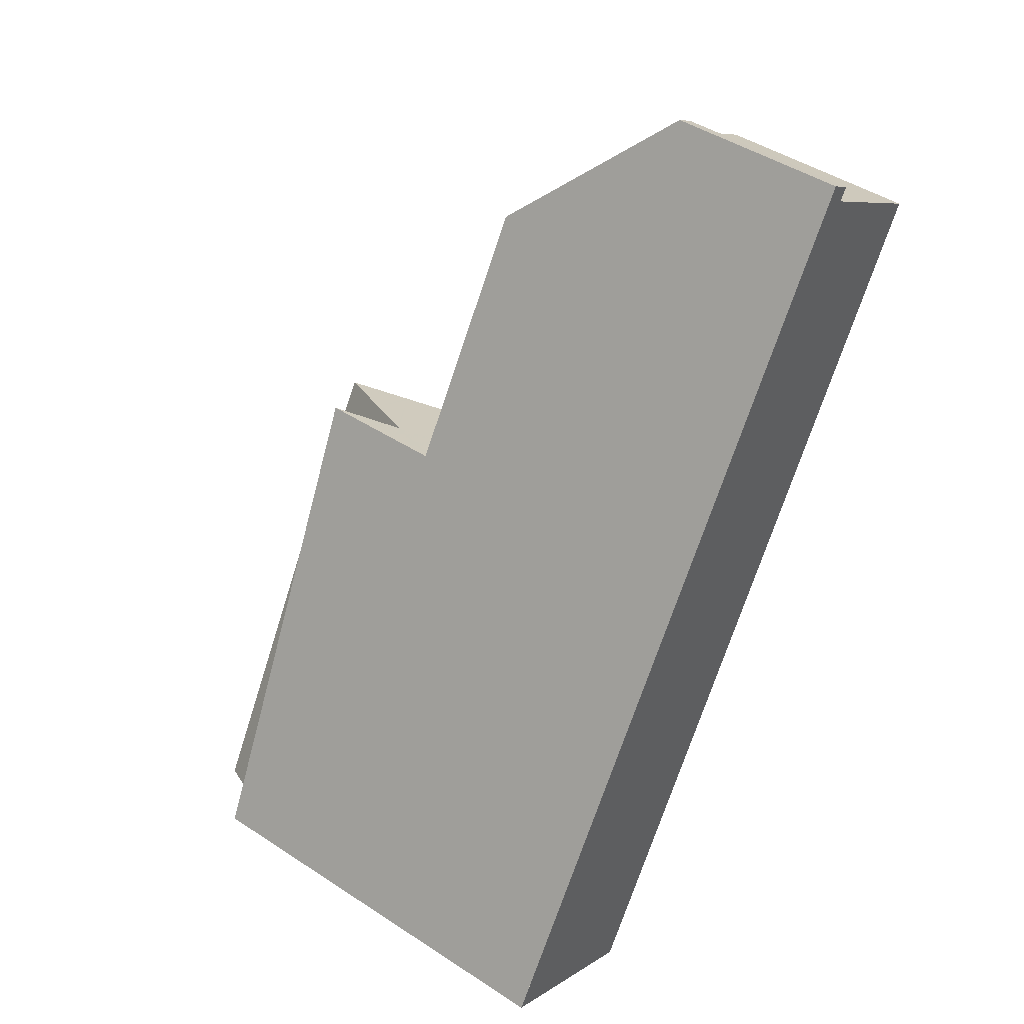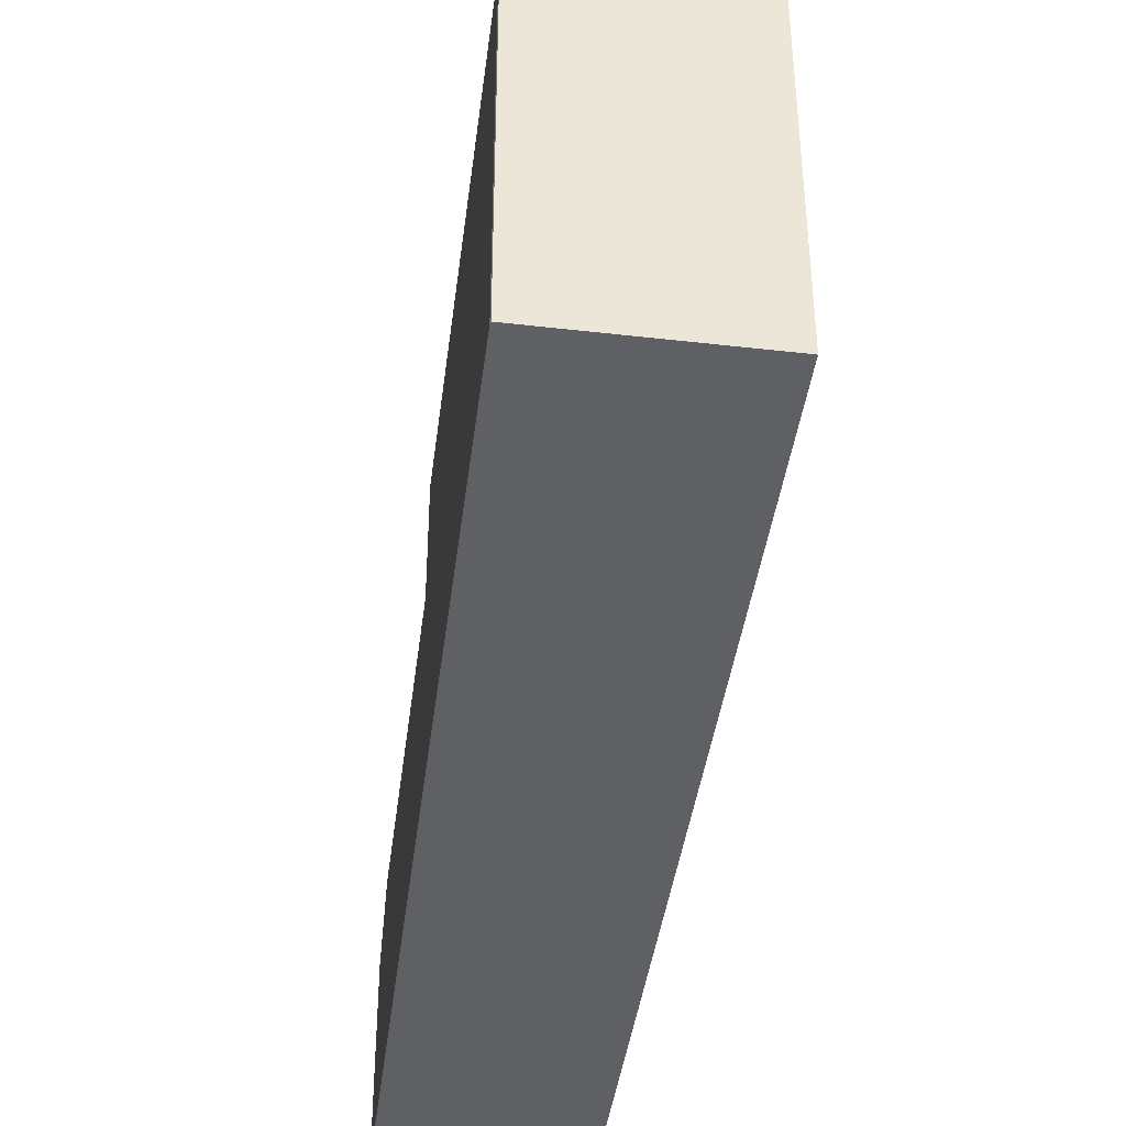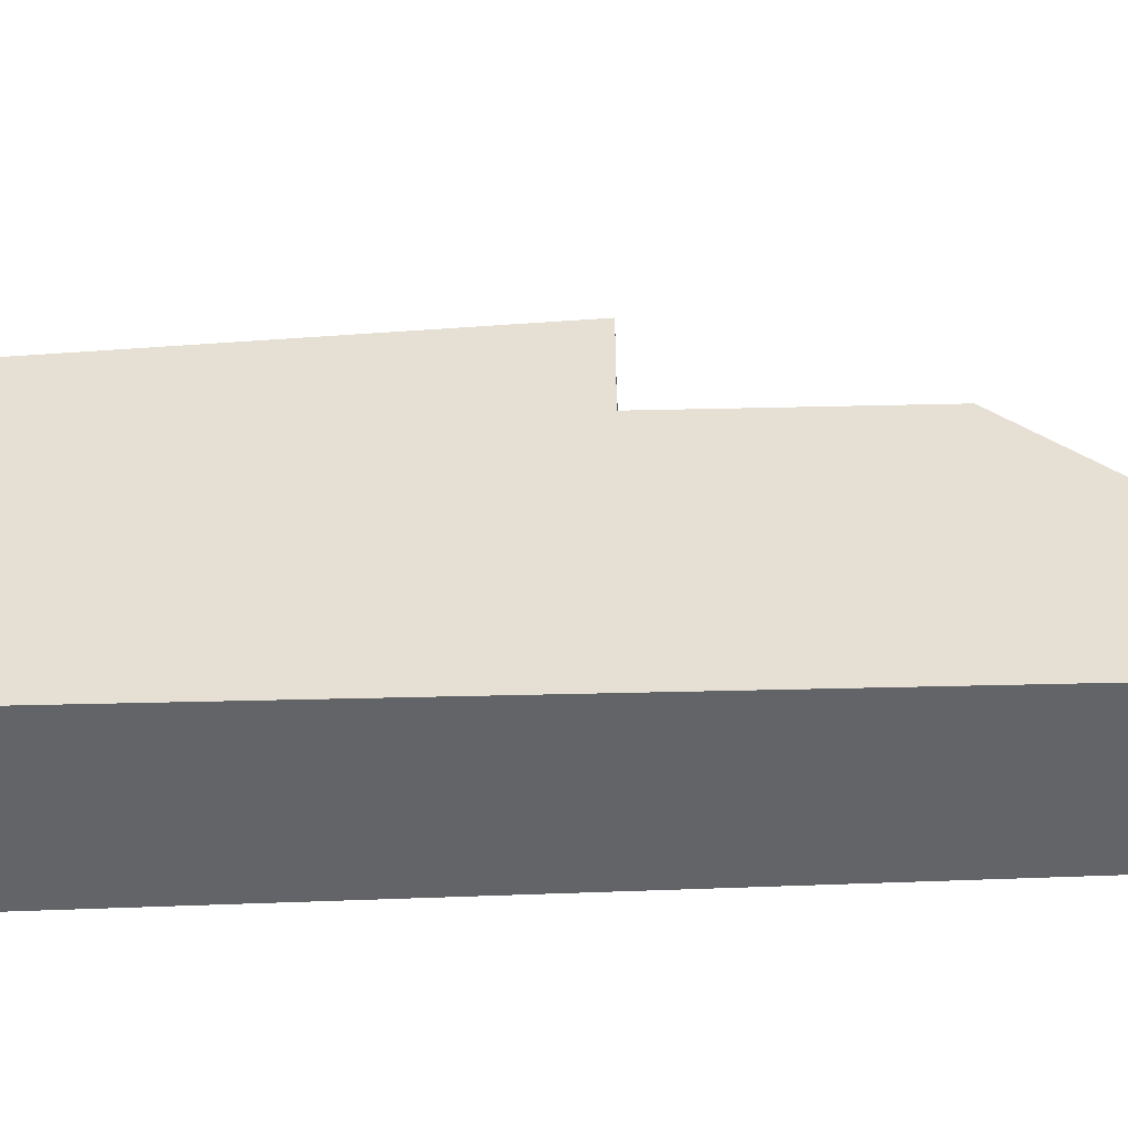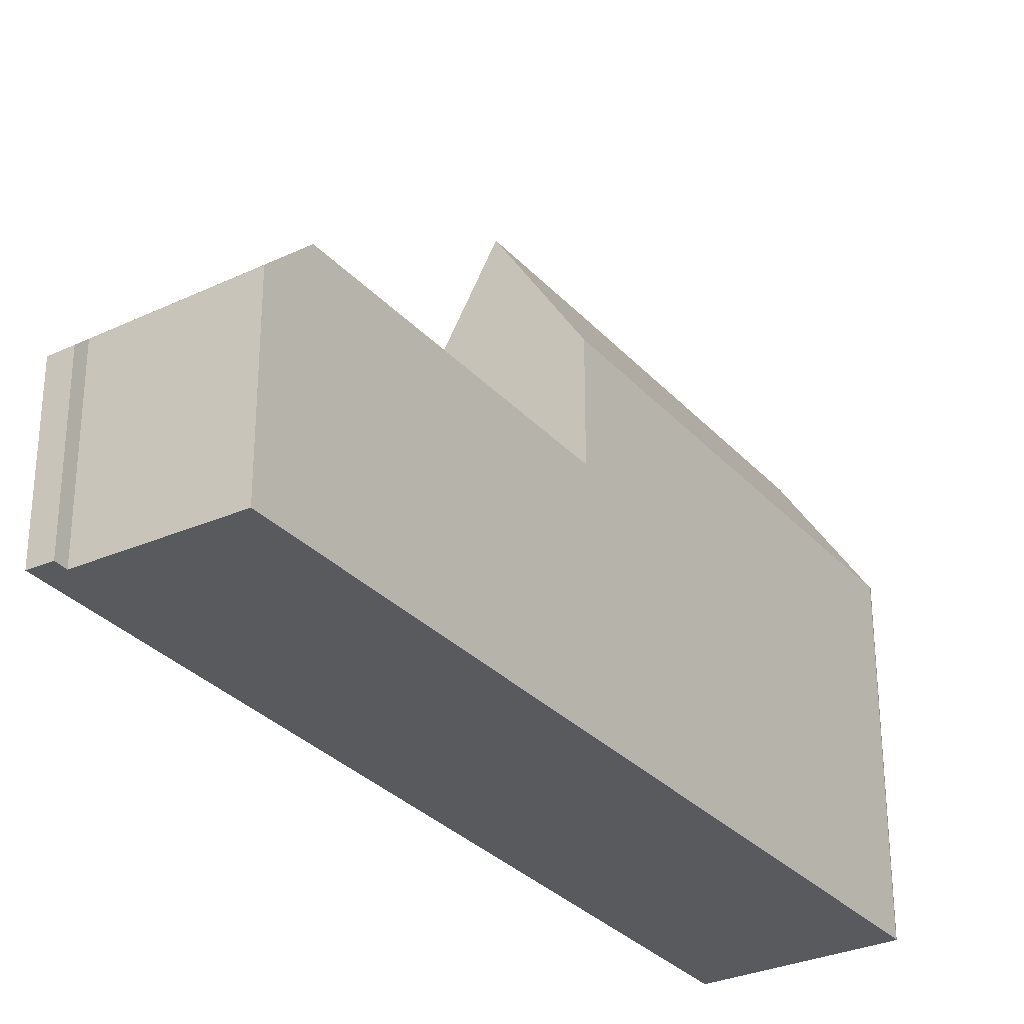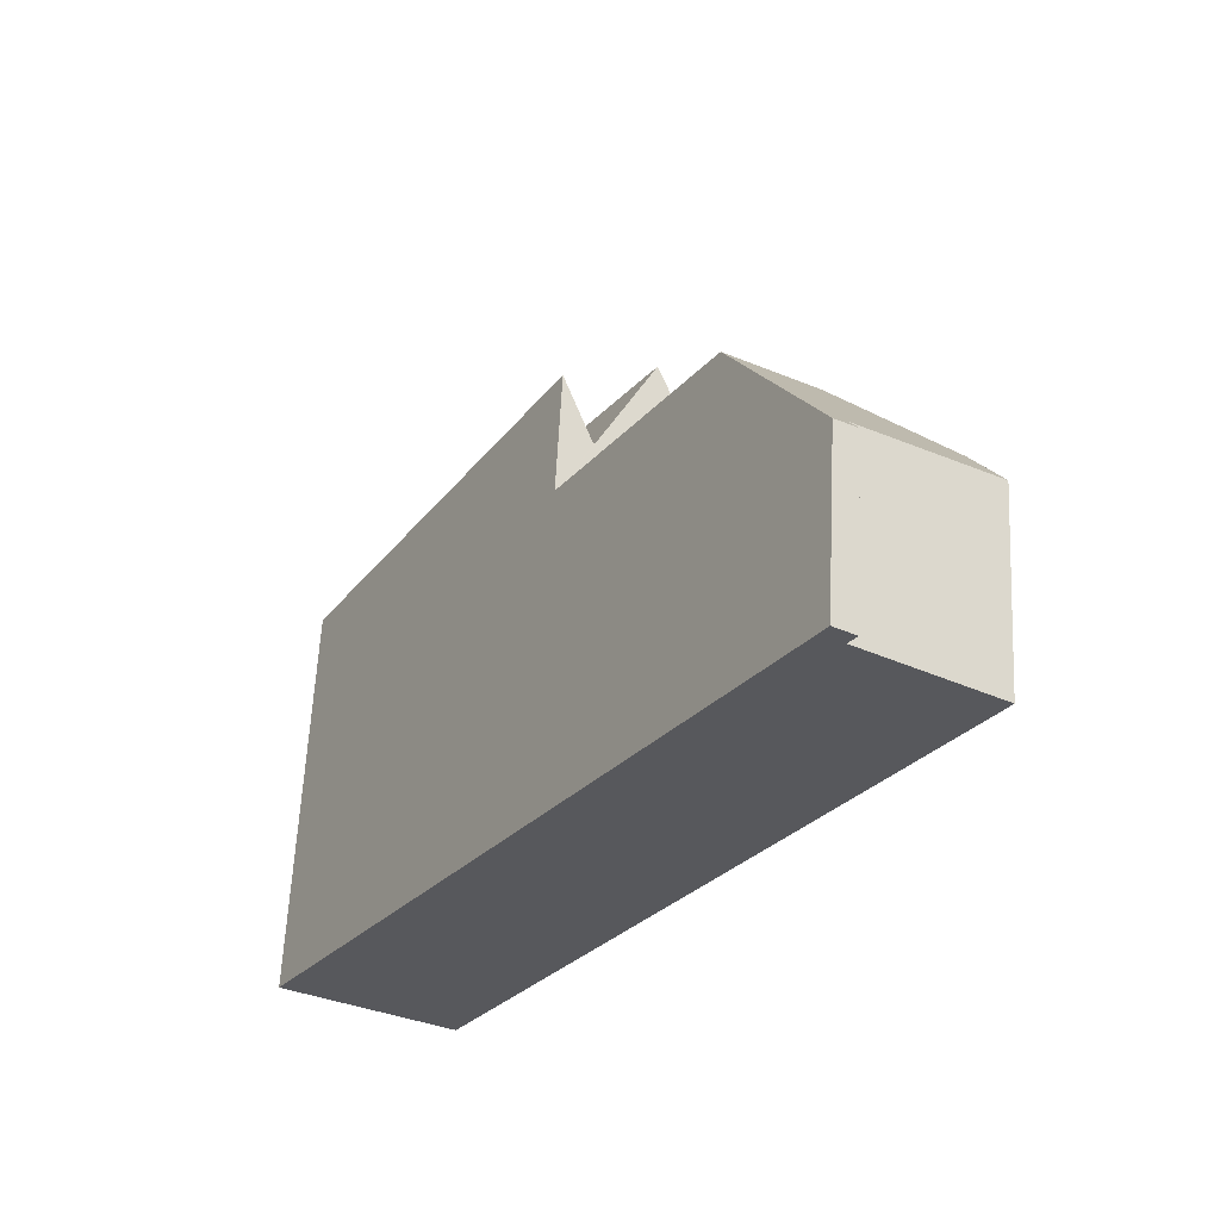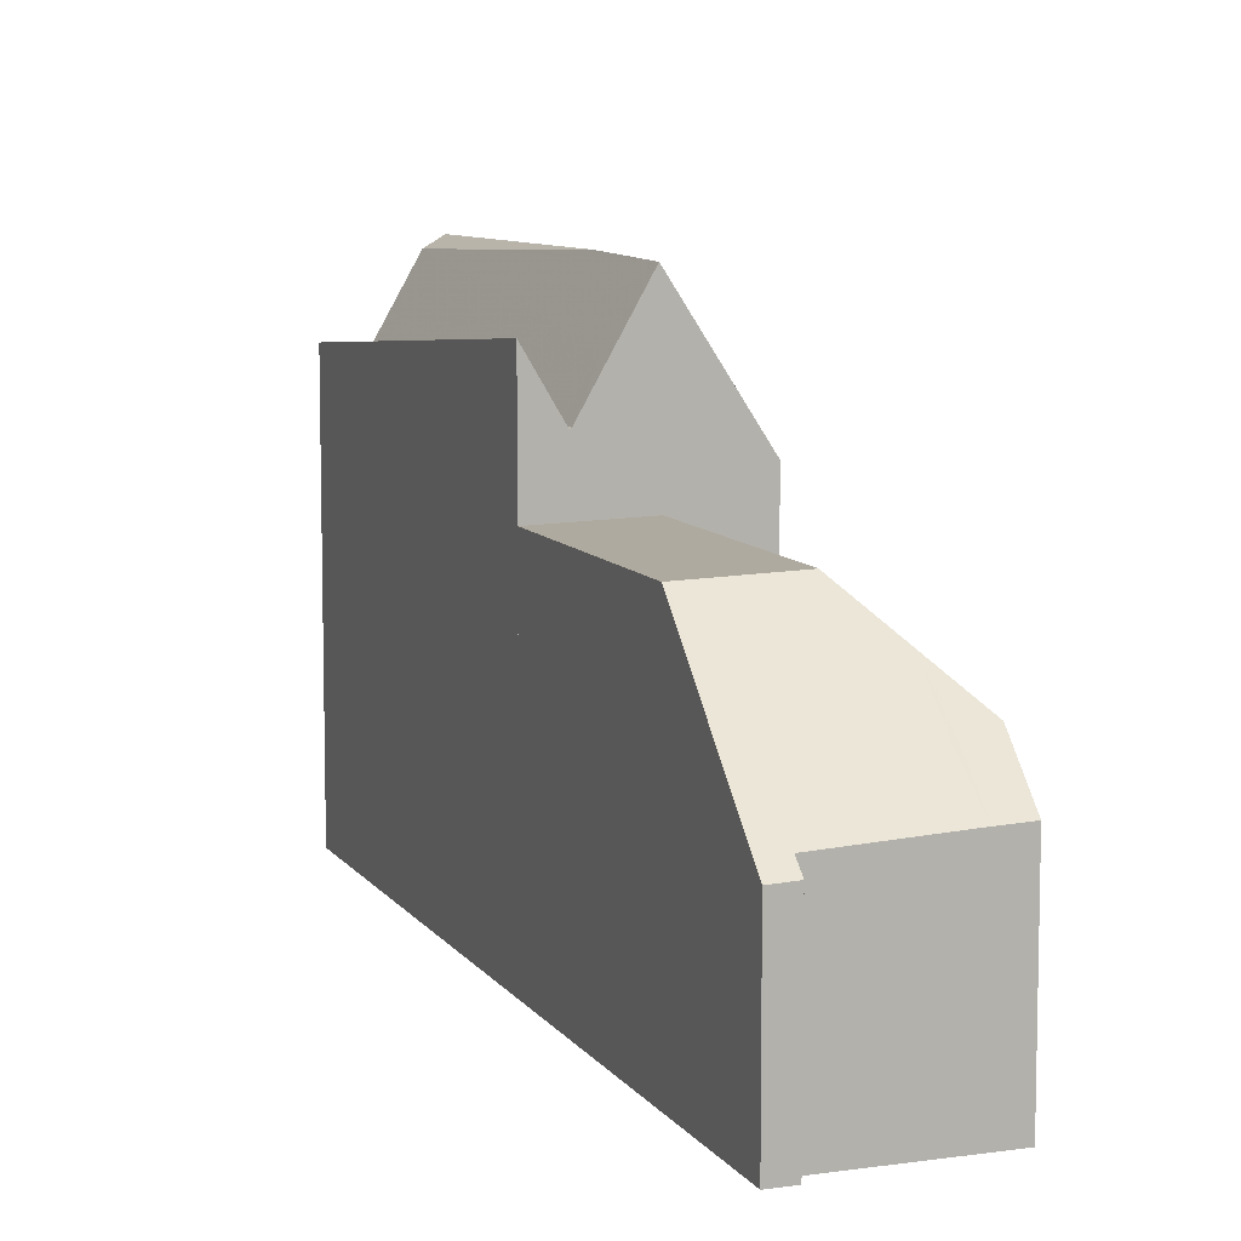
<metadata>
{"format":"obj","ext":"obj","renderer":"f3d","projection":"perspective","resolution":1024,"background":"white","views":[{"elev":45.5,"azim":127.1,"up":"+Y"},{"elev":-43.6,"azim":23.1,"up":"+Z"},{"elev":-51.2,"azim":122.8,"up":"+Z"},{"elev":-30.5,"azim":-115.6,"up":"+Z"},{"elev":61.3,"azim":-177.1,"up":"+Y"},{"elev":8.8,"azim":-168.8,"up":"+Z"}]}
</metadata>
<code>
v -177.4 -996.8 7.405
v -177.4 -996.8 7.388
v -186.9 -980.4 4.046
v -184.2 -978.7 3.932
v -184.3 -978.4 3.653
v -183.9 -978.2 3.633
v -173.9 -994.7 8.562
v -176.4 -996.2 9.142
v -176.3 -996.1 9.392
v -175.7 -995.8 10.32
v -179.6 -989.1 10.38
v -175.7 -995.8 10.32
v -182.6 -987.8 7.509
v -182.3 -980.8 6.529
v -179.6 -989.1 10.38
v -181 -986.8 10.33
v -174.5 -995 8.162
v -175.4 -995.6 10.08
v -182.2 -981 6.711
v -182.3 -981 6.714
v -179.3 -985.8 6.735
v -179.3 -985.8 6.733
v -182.6 -987.8 6.847
v -184 -982.1 6.773
v -186.3 -981.3 5.061
v -177 -989.4 9.011
v -182.6 -987.8 4.997
v -181.1 -986.9 6.796
v -174.5 -995.1 8.285
v -180 -986.2 8.126
v -179.3 -985.8 8.967
v -184 -982.1 6.773
v -184 -982.1 6.773
v -182.3 -981 6.714
v -182.2 -981 6.711
v -186.3 -981.3 5.061
v -183.7 -981.9 6.763
v -186.7 -980.3 4.037
v -180.6 -986.5 6.777
v -174.2 -994.9 7.957
v -179.9 -986.2 8.025
v -179.7 -986 8.428
v -183.7 -981.9 6.763
v -179.3 -985.8 9.322
v -177.1 -989.4 9.002
v -177 -989.5 9.001
v -181.7 -987.2 9.189
v -180.4 -986.5 9.105
v -179.4 -985.9 9.034
v -179.3 -985.8 9.024
v -174.9 -995.3 9.039
v -179.9 -986.2 8.047
v -179.3 -985.8 7.602
v -181.6 -987.1 9.182
v -180 -986.2 8.102
v -179.9 -986.2 8.069
v -174.5 -995 8.162
v -174.2 -994.9 7.957
v -181.7 -987.2 9.239
v -178.1 -987.7 9.158
v -179.6 -989.1 10.38
v -179.3 -985.8 9.231
v -179.3 -985.8 9.199
v -175.4 -995.6 10.08
v -179.4 -985.9 8.781
v -179.4 -985.9 7.71
v -174.3 -994.6 7.96
v -182.3 -981 6.671
v -182.2 -981 6.714
v -181.8 -981.7 6.717
v -182.2 -981 6.714
v -183.9 -978.2 3.634
v -179.4 -985.9 6.739
v -174.2 -994.9 7.968
v -174.3 -994.6 7.96
v -179.4 -985.9 6.99
v -179.4 -985.9 9.013
v -178.2 -988 8.76
v -177.4 -996.8 7.404
v -186.3 -981.3 5.072
v -186.3 -981.3 5.072
v -182.6 -987.8 6.847
v -182.6 -987.8 5.008
v -182.6 -987.8 7.526
v -186.9 -980.4 4.045
v -183.7 -978.4 3.903
v -183.7 -978.4 3.903
v -184.2 -978.7 3.91
v -179.9 -986.2 8.047
v -179.4 -985.9 6.739
v -180.6 -986.5 6.777
v -179.4 -985.9 9.013
v -179.7 -986 8.428
v -179.9 -986.2 8.047
v -182.6 -987.8 7.526
v -182.6 -987.8 7.509
v -182.6 -987.8 5.008
v -182.6 -987.8 4.997
v -180 -986.2 8.126
v -179.9 -986.2 8.069
v -181 -986.8 10.33
v -179.3 -985.8 9.231
v -179.4 -985.9 9.034
v -179.9 -986.2 8.069
v -181.1 -986.9 6.796
v -181.7 -987.2 9.189
v -181.7 -987.2 9.239
v -179.3 -985.8 6.733
v -179.3 -985.8 6.735
v -179.3 -985.8 9.322
v -181.1 -986.9 6.796
v -181 -986.8 10.33
v -180.4 -986.5 9.105
v -185.9 -981.5 5.364
v -182.4 -987.6 6.839
v -182.4 -987.6 5.303
v -182.4 -987.6 7.973
v -186.6 -980.3 4.125
v -182.4 -987.6 7.973
v -186.6 -980.2 4.035
v -182.4 -987.6 5.303
v -185.9 -981.5 5.364
v -177.1 -996.6 7.851
v -179.7 -986.5 8.043
v -179.2 -986.2 8.968
v -179.4 -986.4 8.487
v -179.7 -986.5 8.043
v -182.4 -988.1 7.521
v -182.4 -988.1 7.504
v -179.7 -986.6 8.133
v -179.7 -986.5 8.073
v -180.8 -987.2 10.34
v -180.2 -986.8 9.103
v -180.8 -987.2 10.34
v -179.1 -986.2 9.217
v -179.2 -986.2 9.031
v -179.7 -986.5 8.073
v -181.5 -987.6 9.187
v -182.1 -988 7.968
v -181.4 -987.6 9.245
v -179 -986.1 9.29
v -181.9 -987.3 8.769
v -185.4 -981.6 5.759
v -181.9 -987.3 5.828
v -181.7 -987.7 8.776
v -185.4 -981.6 5.759
v -181.9 -987.3 5.828
v -181.9 -987.3 6.823
v -181.9 -987.3 8.769
v -186 -980.7 4.688
v -186.3 -980.1 4.023
v -176.5 -996.3 8.946
v -181.8 -987.3 8.929
v -185.2 -981.7 5.866
v -181.8 -987.3 5.933
v -181.6 -987.7 8.936
v -176.4 -996.2 9.106
v -185.2 -981.7 5.866
v -181.8 -987.3 5.933
v -181.8 -987.3 6.82
v -181.8 -987.3 8.929
v -185.8 -980.8 4.85
v -186.2 -980 4.019
v -175.8 -995.8 10.32
v -176.4 -996.2 9.142
v -176.4 -996.2 9.105
v -174.5 -995 8.162
v -174.2 -994.8 7.958
v -177.1 -996.6 7.852
v -177.4 -996.8 7.405
v -176.5 -996.2 8.945
v -174.5 -995.1 8.284
v -174.5 -995 8.162
v -174.2 -994.8 7.958
v -175.4 -995.6 10.08
v -175.8 -995.8 10.32
v -175.4 -995.6 10.08
v -174.2 -994.9 7.967
v -174.9 -995.3 9.039
v -173.9 -994.7 8.564
v -177.4 -996.8 7.395
v -176.3 -996.1 9.392
v -177.4 -996.8 7.404
v -177.4 -996.8 7.405
v -177.4 -996.8 0
v -177.4 -996.8 0
v -182.4 -988.1 7.504
v -177.4 -996.8 7.388
v -177.4 -996.8 -8.882e-16
v -182.4 -988.1 0
v -186.9 -980.4 4.045
v -186.9 -980.4 4.046
v -186.9 -980.4 0
v -186.9 -980.4 0
v -184.2 -978.7 3.91
v -184.2 -978.7 3.932
v -184.2 -978.7 -4.441e-16
v -184.2 -978.7 0
v -183.9 -978.2 3.634
v -184.3 -978.4 3.653
v -184.3 -978.4 4.441e-16
v -183.9 -978.2 0
v -183.7 -978.4 3.903
v -183.9 -978.2 3.633
v -183.9 -978.2 -4.441e-16
v -183.7 -978.4 0
v -174.2 -994.9 7.957
v -173.9 -994.7 8.562
v -173.9 -994.7 0
v -174.2 -994.9 0
v -176.4 -996.2 9.106
v -176.4 -996.2 9.142
v -176.4 -996.2 0
v -176.4 -996.2 0
v -176.4 -996.2 9.142
v -176.3 -996.1 9.392
v -176.3 -996.1 0
v -176.4 -996.2 0
v -176.3 -996.1 9.392
v -175.7 -995.8 10.32
v -175.7 -995.8 0
v -176.3 -996.1 0
v -182.2 -981 6.711
v -182.3 -980.8 6.529
v -182.3 -980.8 0
v -182.2 -981 -8.882e-16
v -175.7 -995.8 10.32
v -175.4 -995.6 10.08
v -175.4 -995.6 0
v -175.7 -995.8 0
v -186.9 -980.4 4.046
v -186.3 -981.3 5.061
v -186.3 -981.3 0
v -186.9 -980.4 0
v -177 -989.5 9.001
v -177 -989.4 9.011
v -177 -989.4 0
v -177 -989.5 0
v -174.9 -995.3 9.039
v -174.5 -995.1 8.285
v -174.5 -995.1 1.776e-15
v -174.9 -995.3 0
v -179.3 -985.8 6.733
v -182.2 -981 6.711
v -182.2 -981 -8.882e-16
v -179.3 -985.8 0
v -186.6 -980.2 4.035
v -186.7 -980.3 4.037
v -186.7 -980.3 0
v -186.6 -980.2 0
v -174.2 -994.9 7.968
v -174.2 -994.9 7.957
v -174.2 -994.9 0
v -174.2 -994.9 0
v -173.9 -994.7 8.564
v -177 -989.5 9.001
v -177 -989.5 0
v -173.9 -994.7 0
v -175.4 -995.6 10.08
v -174.9 -995.3 9.039
v -174.9 -995.3 0
v -175.4 -995.6 0
v -174.5 -995.1 8.285
v -174.5 -995 8.162
v -174.5 -995 0
v -174.5 -995.1 1.776e-15
v -177 -989.4 9.011
v -178.1 -987.7 9.158
v -178.1 -987.7 0
v -177 -989.4 0
v -183.9 -978.2 3.633
v -183.9 -978.2 3.634
v -183.9 -978.2 0
v -183.9 -978.2 -4.441e-16
v -174.5 -995 8.162
v -174.2 -994.9 7.968
v -174.2 -994.9 0
v -174.5 -995 0
v -177.4 -996.8 7.395
v -177.4 -996.8 7.404
v -177.4 -996.8 0
v -177.4 -996.8 -8.882e-16
v -186.7 -980.3 4.037
v -186.9 -980.4 4.045
v -186.9 -980.4 0
v -186.7 -980.3 0
v -182.3 -980.8 6.529
v -183.7 -978.4 3.903
v -183.7 -978.4 0
v -182.3 -980.8 0
v -184.3 -978.4 3.653
v -184.2 -978.7 3.91
v -184.2 -978.7 0
v -184.3 -978.4 4.441e-16
v -186.3 -981.3 5.061
v -182.6 -987.8 4.997
v -182.6 -987.8 0
v -186.3 -981.3 0
v -179 -986.1 9.29
v -179.3 -985.8 9.322
v -179.3 -985.8 0
v -179 -986.1 0
v -186.3 -980.1 4.023
v -186.6 -980.2 4.035
v -186.6 -980.2 0
v -186.3 -980.1 0
v -177.4 -996.8 7.405
v -177.1 -996.6 7.851
v -177.1 -996.6 -8.882e-16
v -177.4 -996.8 0
v -182.6 -987.8 7.509
v -182.4 -988.1 7.504
v -182.4 -988.1 0
v -182.6 -987.8 0
v -178.1 -987.7 9.158
v -179 -986.1 9.29
v -179 -986.1 0
v -178.1 -987.7 0
v -186.2 -980 4.019
v -186.3 -980.1 4.023
v -186.3 -980.1 0
v -186.2 -980 0
v -177.1 -996.6 7.851
v -176.5 -996.3 8.946
v -176.5 -996.3 0
v -177.1 -996.6 -8.882e-16
v -176.5 -996.3 8.946
v -176.4 -996.2 9.106
v -176.4 -996.2 0
v -176.5 -996.3 0
v -184.2 -978.7 3.932
v -186.2 -980 4.019
v -186.2 -980 0
v -184.2 -978.7 -4.441e-16
v -173.9 -994.7 8.562
v -173.9 -994.7 8.564
v -173.9 -994.7 0
v -173.9 -994.7 0
v -177.4 -996.8 7.388
v -177.4 -996.8 7.395
v -177.4 -996.8 -8.882e-16
v -177.4 -996.8 -8.882e-16
v -186.9 -980.4 0
v -184.2 -978.7 0
v -184.3 -978.4 0
v -183.9 -978.2 0
v -173.9 -994.7 0
v -177.4 -996.8 0
v -177.4 -996.8 0
f 69 20 68
f 164 15 177
f 109 70 71 35 108
f 118 38 120
f 178 75 168
f 144 121 122 143
f 76 41 52 66
f 73 39 41 76
f 105 32 43 91
f 45 26 46
f 83 27 23 82
f 82 23 13 84
f 65 42 77
f 81 25 3 85
f 52 41 56
f 56 41 39 28 55
f 90 70 109
f 172 29 51 179
f 174 67 78 45 46 180
f 54 47 59
f 63 50 49 62
f 179 51 64 175
f 66 52 42 65
f 54 48 30 55
f 55 30 56
f 173 57 29 172
f 59 16 48 54
f 62 44 63
f 65 31 53 66
f 68 14 19 69
f 70 34 71
f 87 14 68 86
f 66 53 22 21 76
f 76 21 73
f 77 49 50 31 65
f 91 43 34 70 90
f 98 36 80 97
f 116 83 82 115
f 115 82 84 117
f 114 81 85 38 118
f 86 72 6 87
f 88 5 72 86
f 126 93 92 125
f 127 94 93 126
f 129 96 95 128
f 136 103 102 135
f 137 104 89 124
f 145 139 119 142
f 138 106 107 140
f 140 107 101 134
f 135 102 110 141
f 125 92 103 136
f 160 28 159
f 161 47 54 55 28 160
f 162 37 24 158
f 163 4 88 86 68 20 37 162
f 121 97 80 122
f 128 95 119 139
f 125 78 126
f 126 78 67 127
f 181 2 129 128 170
f 130 99 100 131
f 133 113 99 130
f 132 112 113 133
f 135 60 26 45 136
f 167 137 124 75 178
f 169 139 145 171
f 165 138 140 182
f 182 140 134 11 176
f 141 60 135
f 136 45 78 125
f 170 128 139 169
f 155 144 143 154
f 156 145 142 153
f 147 116 115 148
f 148 115 117 149
f 146 114 118 150
f 150 118 120 151
f 171 145 156 166
f 154 33 111 155
f 153 106 138 156
f 166 156 138 165
f 159 147 148 160
f 160 148 149 161
f 158 146 150 162
f 162 150 151 163
f 165 8 157 166
f 169 123 1 79 170
f 166 157 152 171
f 172 130 131 173
f 177 18 12 164
f 168 40 74 178
f 179 133 130 172
f 180 7 58 174
f 175 61 132 133 179
f 170 79 181
f 178 74 17 167
f 171 152 123 169
f 182 9 8 165
f 176 10 9 182
f 184 185 186 183
f 188 189 190 187
f 192 193 194 191
f 196 197 198 195
f 200 201 202 199
f 204 205 206 203
f 208 209 210 207
f 212 213 214 211
f 216 217 218 215
f 220 221 222 219
f 224 225 226 223
f 228 229 230 227
f 232 233 234 231
f 236 237 238 235
f 240 241 242 239
f 244 245 246 243
f 248 249 250 247
f 252 253 254 251
f 256 257 258 255
f 260 261 262 259
f 264 265 266 263
f 268 269 270 267
f 272 273 274 271
f 276 277 278 275
f 280 281 282 279
f 284 285 286 283
f 288 289 290 287
f 292 293 294 291
f 296 297 298 295
f 300 301 302 299
f 304 305 306 303
f 308 309 310 307
f 312 313 314 311
f 316 317 318 315
f 320 321 322 319
f 324 325 326 323
f 328 329 330 327
f 332 333 334 331
f 336 337 338 335
f 340 341 342 339
f 344 345 346 347 348 349 343

</code>
